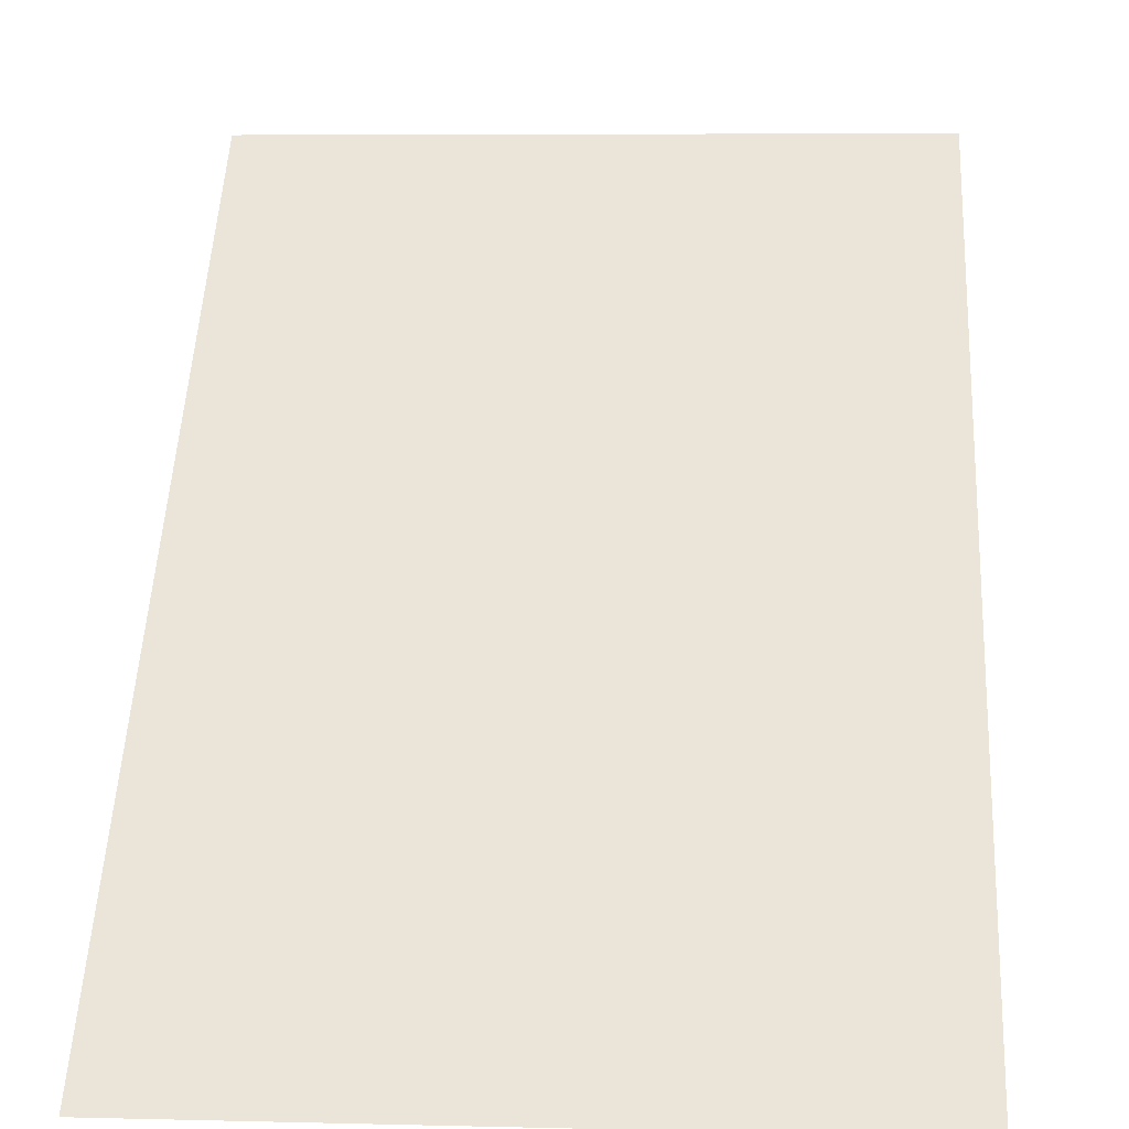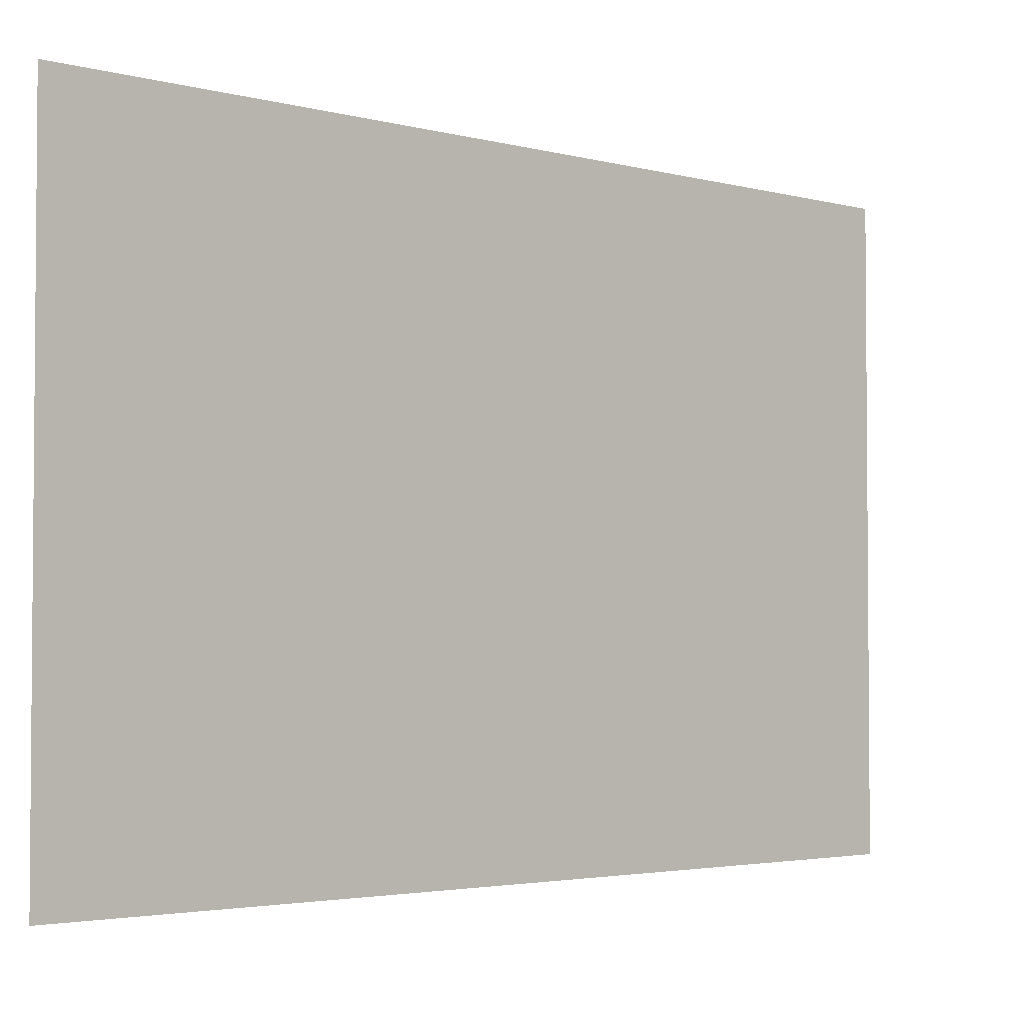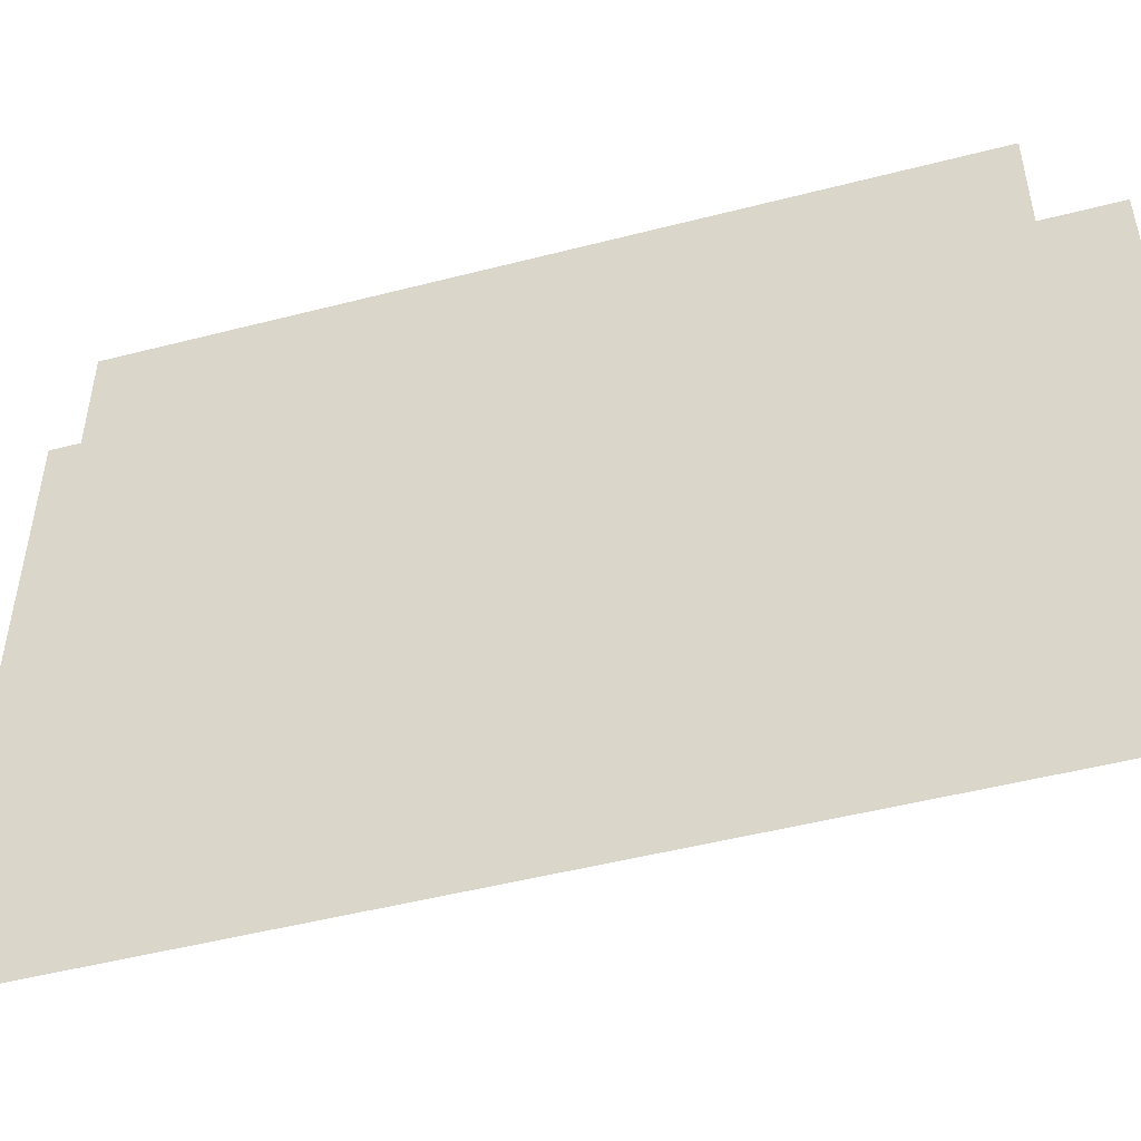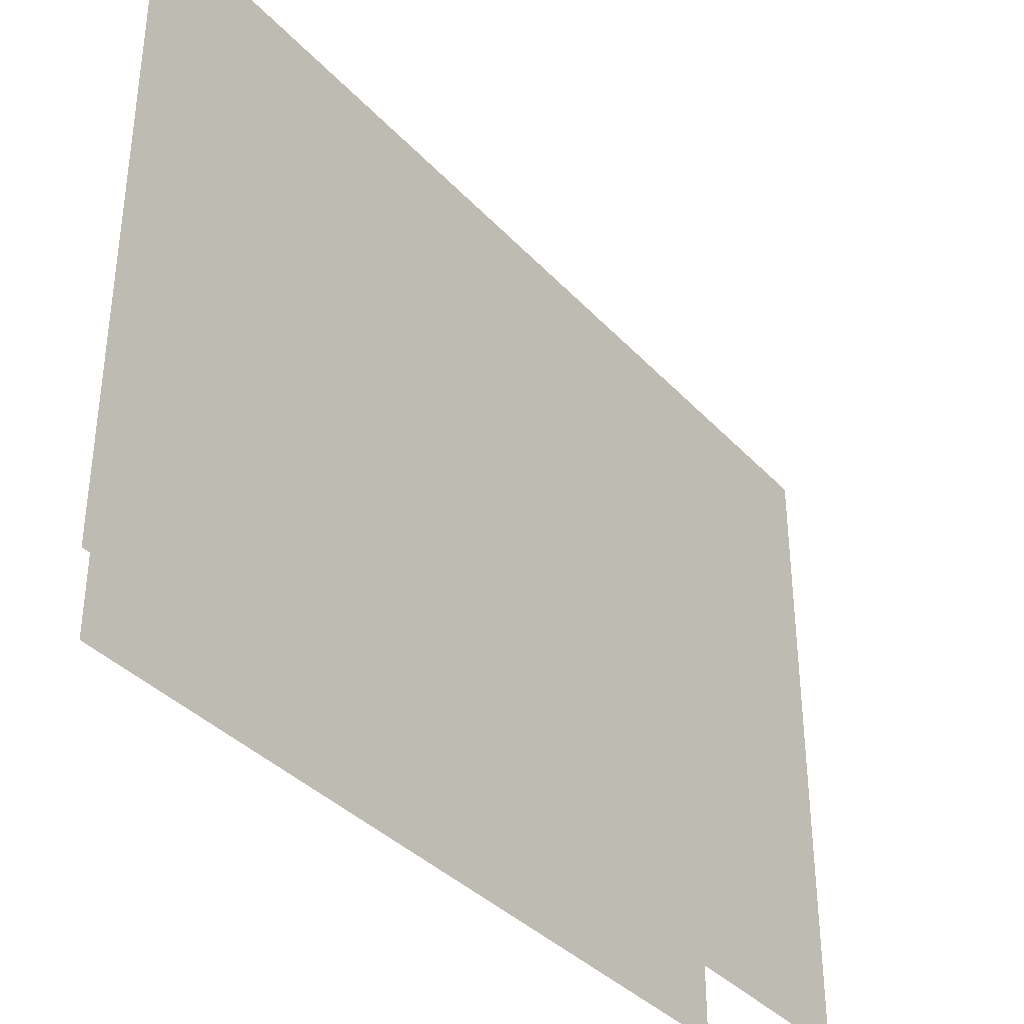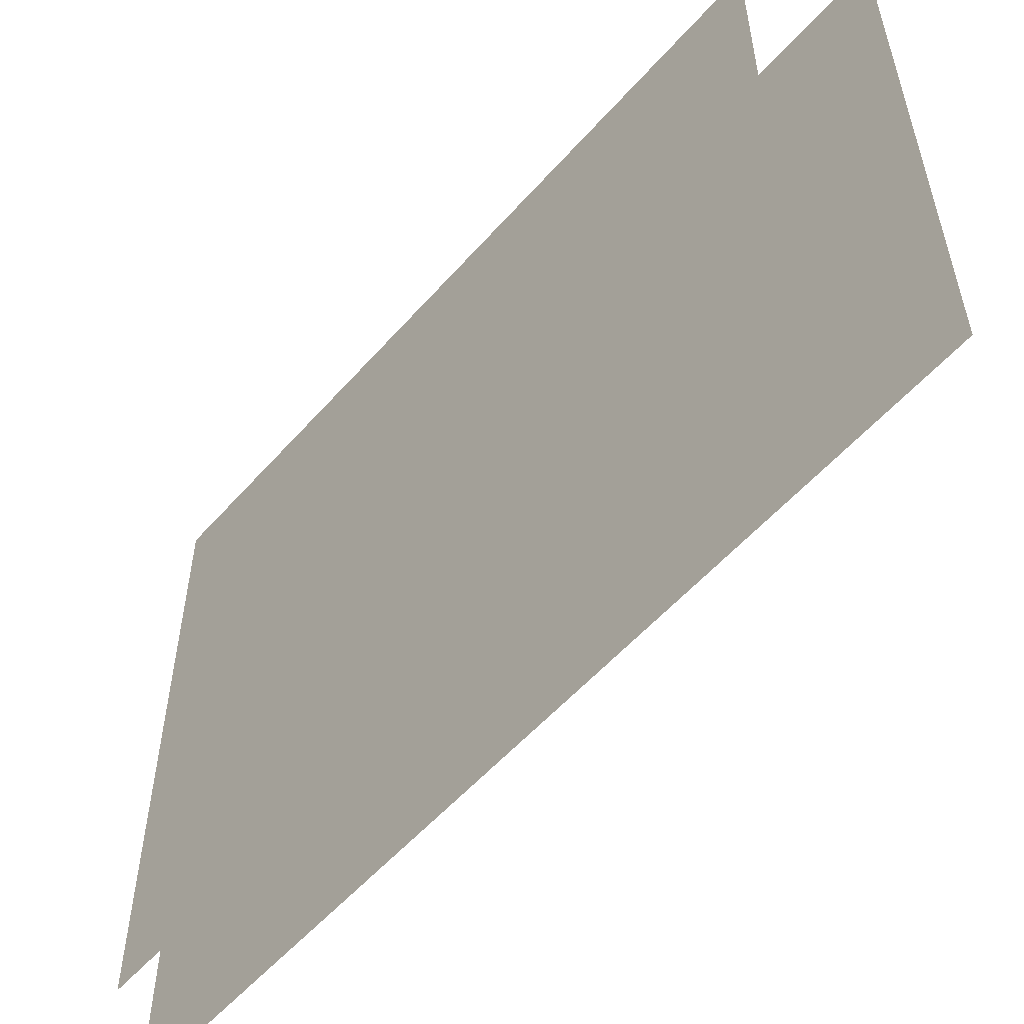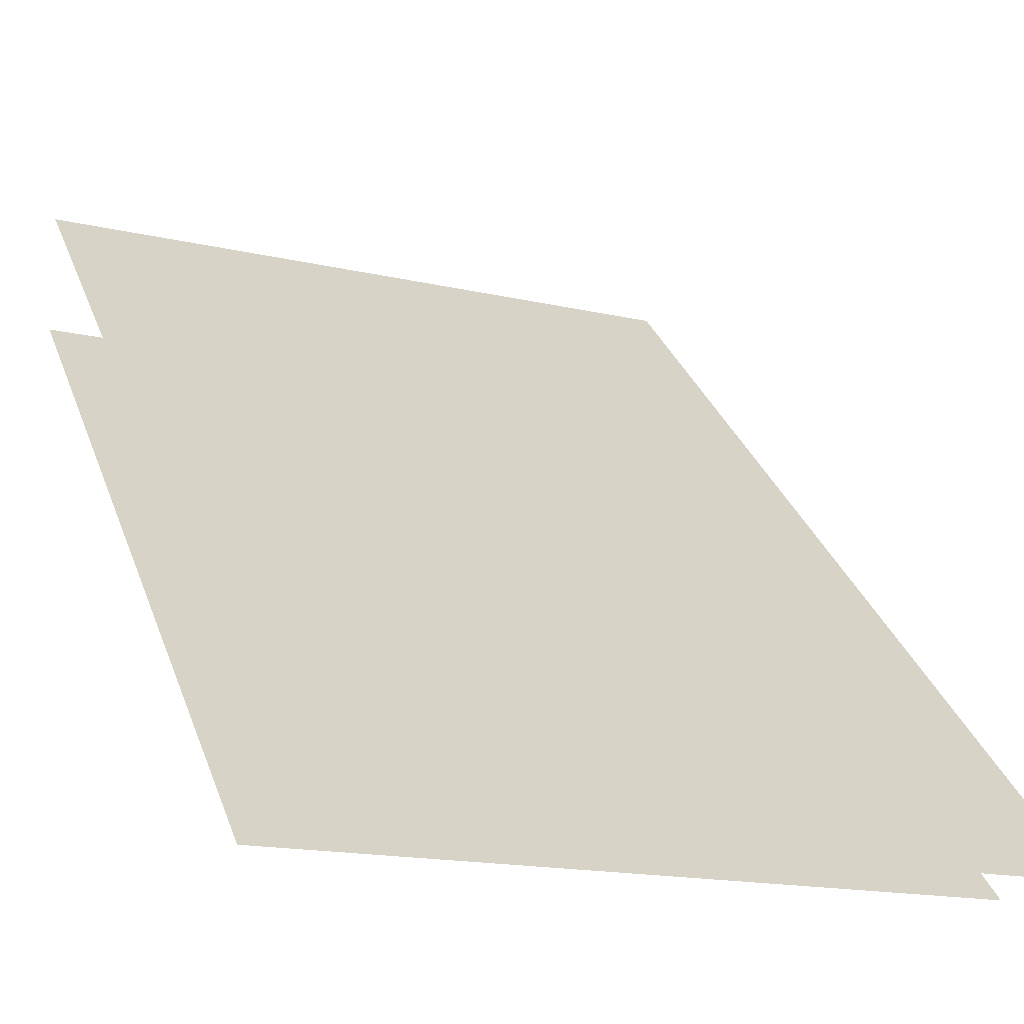
<metadata>
{"format":"obj","ext":"obj","renderer":"f3d","projection":"perspective","resolution":1024,"background":"white","views":[{"elev":6.6,"azim":-85.9,"up":"+Z"},{"elev":-3.0,"azim":-88.1,"up":"+Y"},{"elev":-49.6,"azim":150.9,"up":"+Y"},{"elev":-36.9,"azim":-98.3,"up":"+Y"},{"elev":-55.5,"azim":-175.6,"up":"+Y"},{"elev":-16.4,"azim":-115.5,"up":"+Z"}]}
</metadata>
<code>
v 0.5 -0.9375 0.5
v 0.5 -0.9375 0.3359
v 0.5 0 0.3359
v 0.5 0 0.5
v -0.5 -0.9375 -0.5
v -0.3359 -0.9375 -0.5
v -0.3359 0 -0.5
v -0.5 0 -0.5
f 1 2 3
f 1 3 4
f 1 5 2
f 2 5 6
f 8 7 6
f 8 6 5
f 1 4 5
f 2 6 7
f 2 7 3
f 8 5 4

</code>
